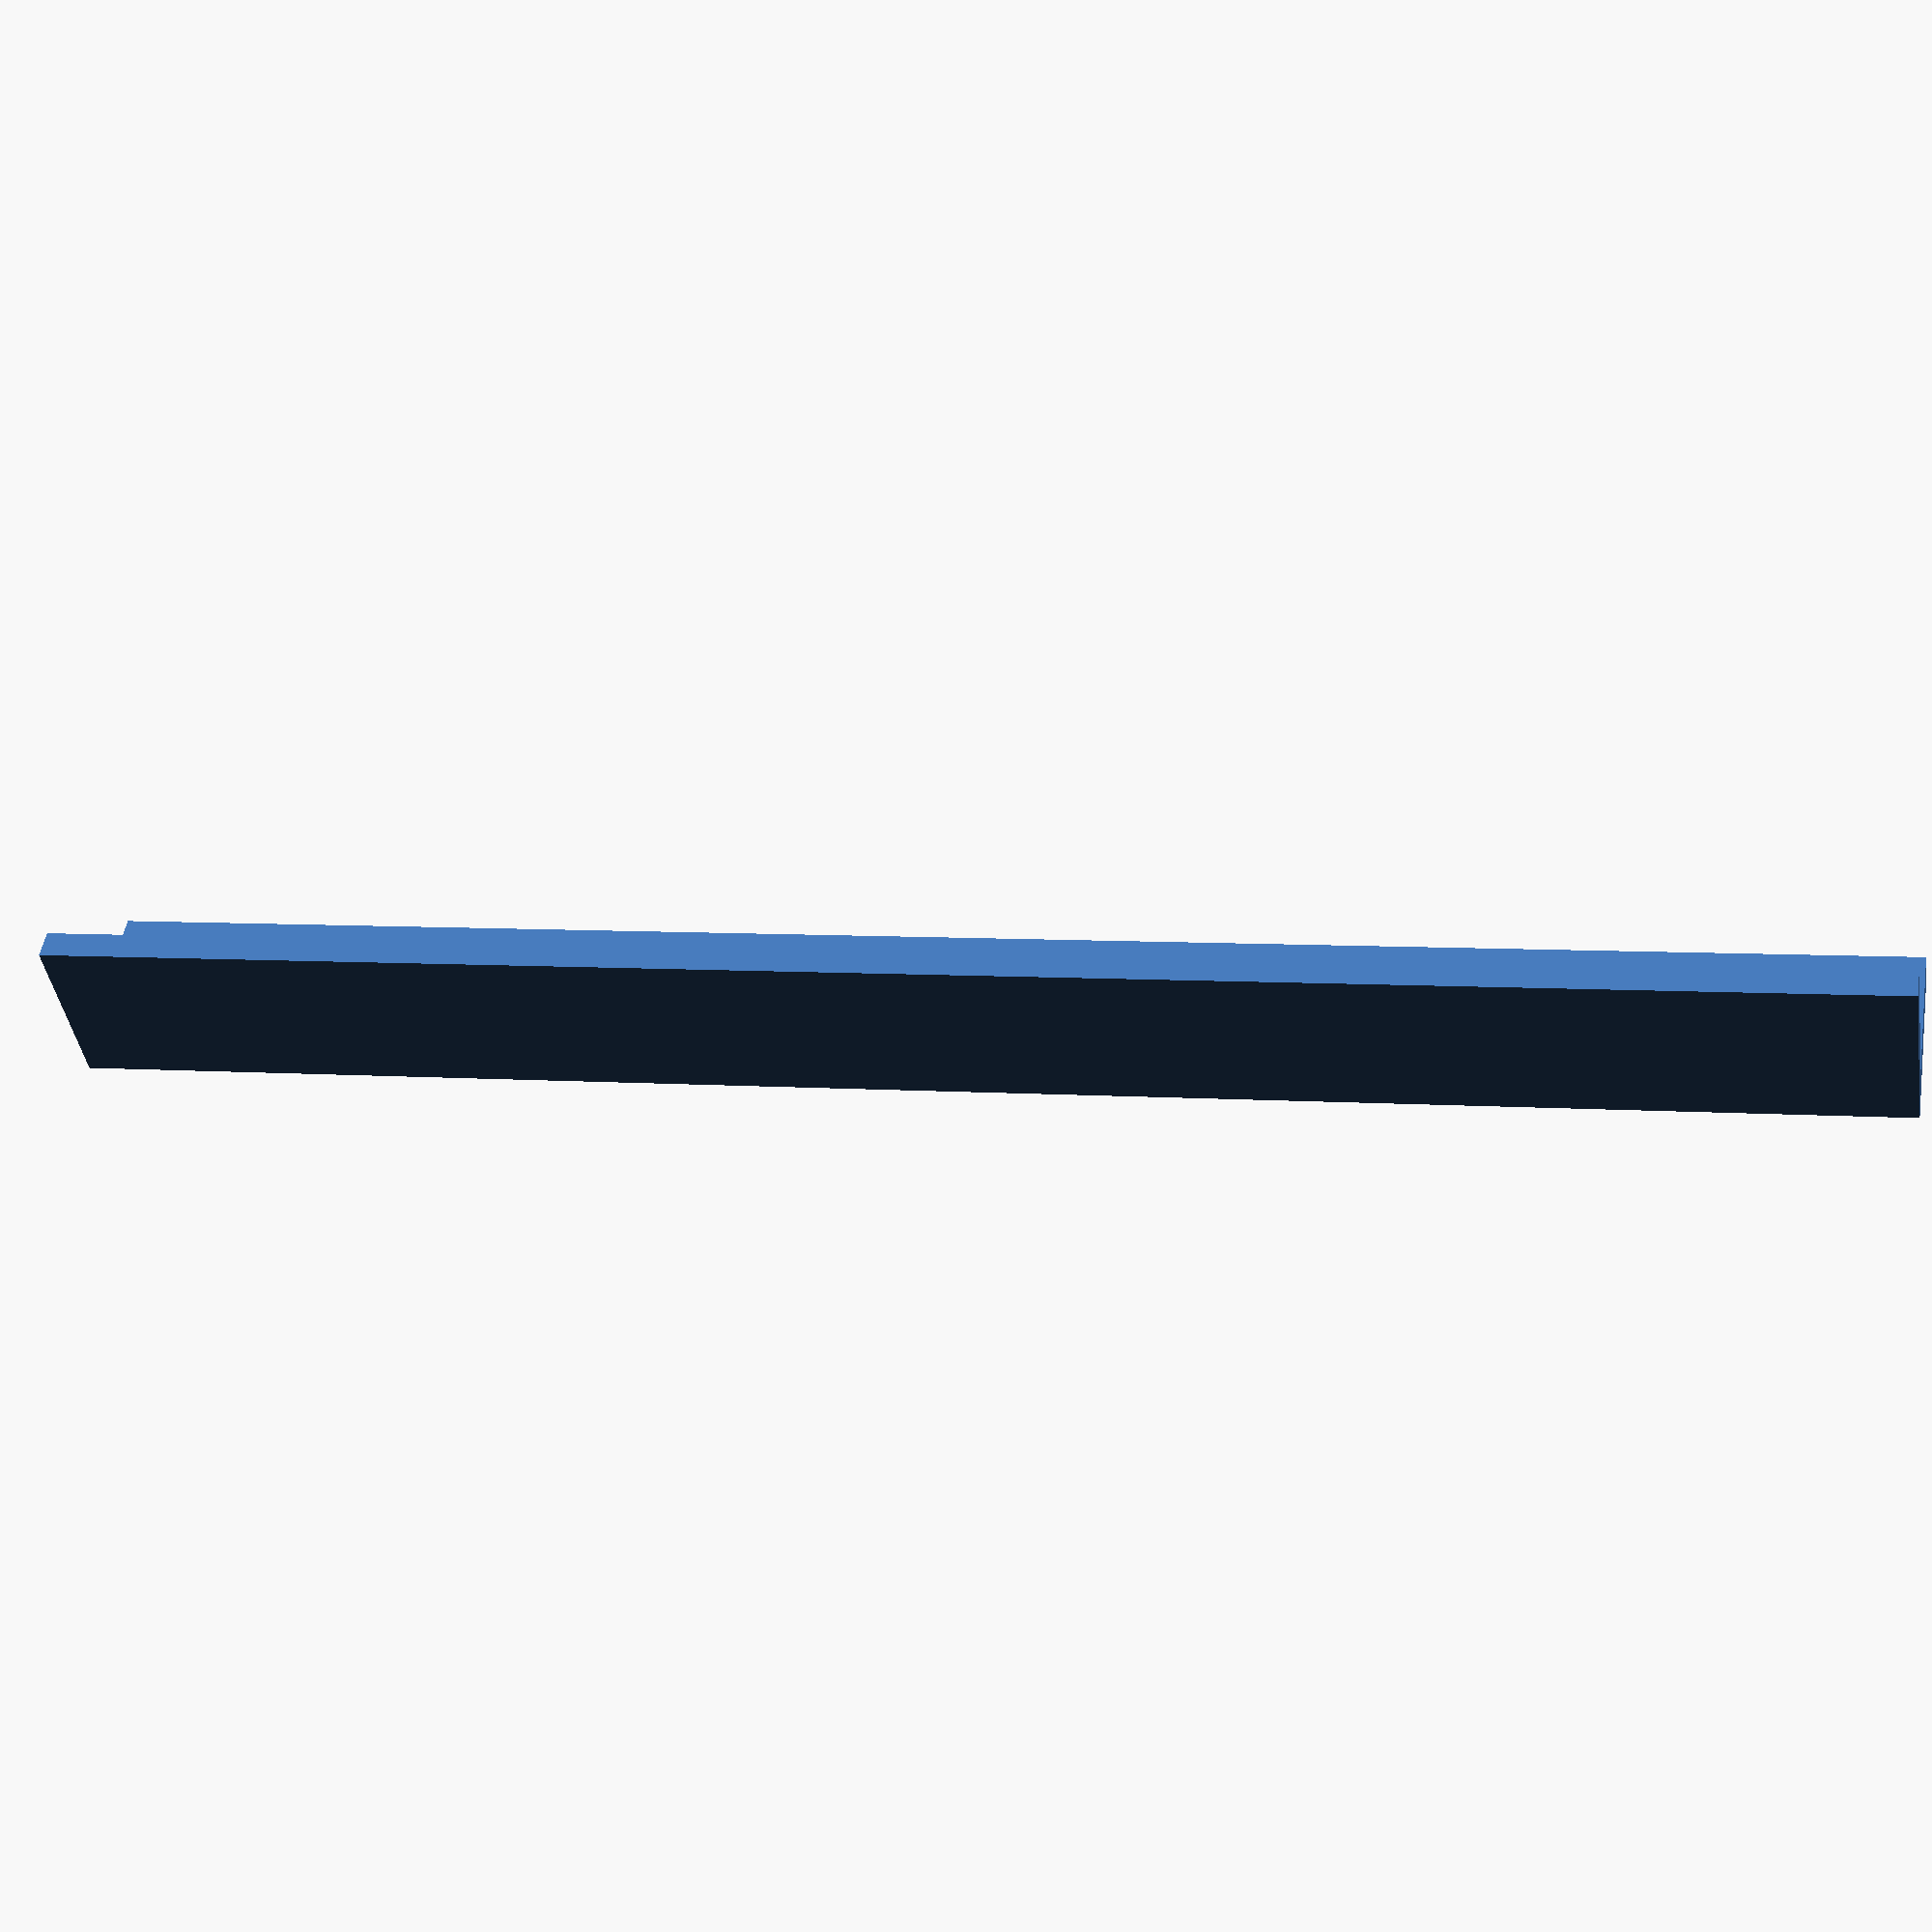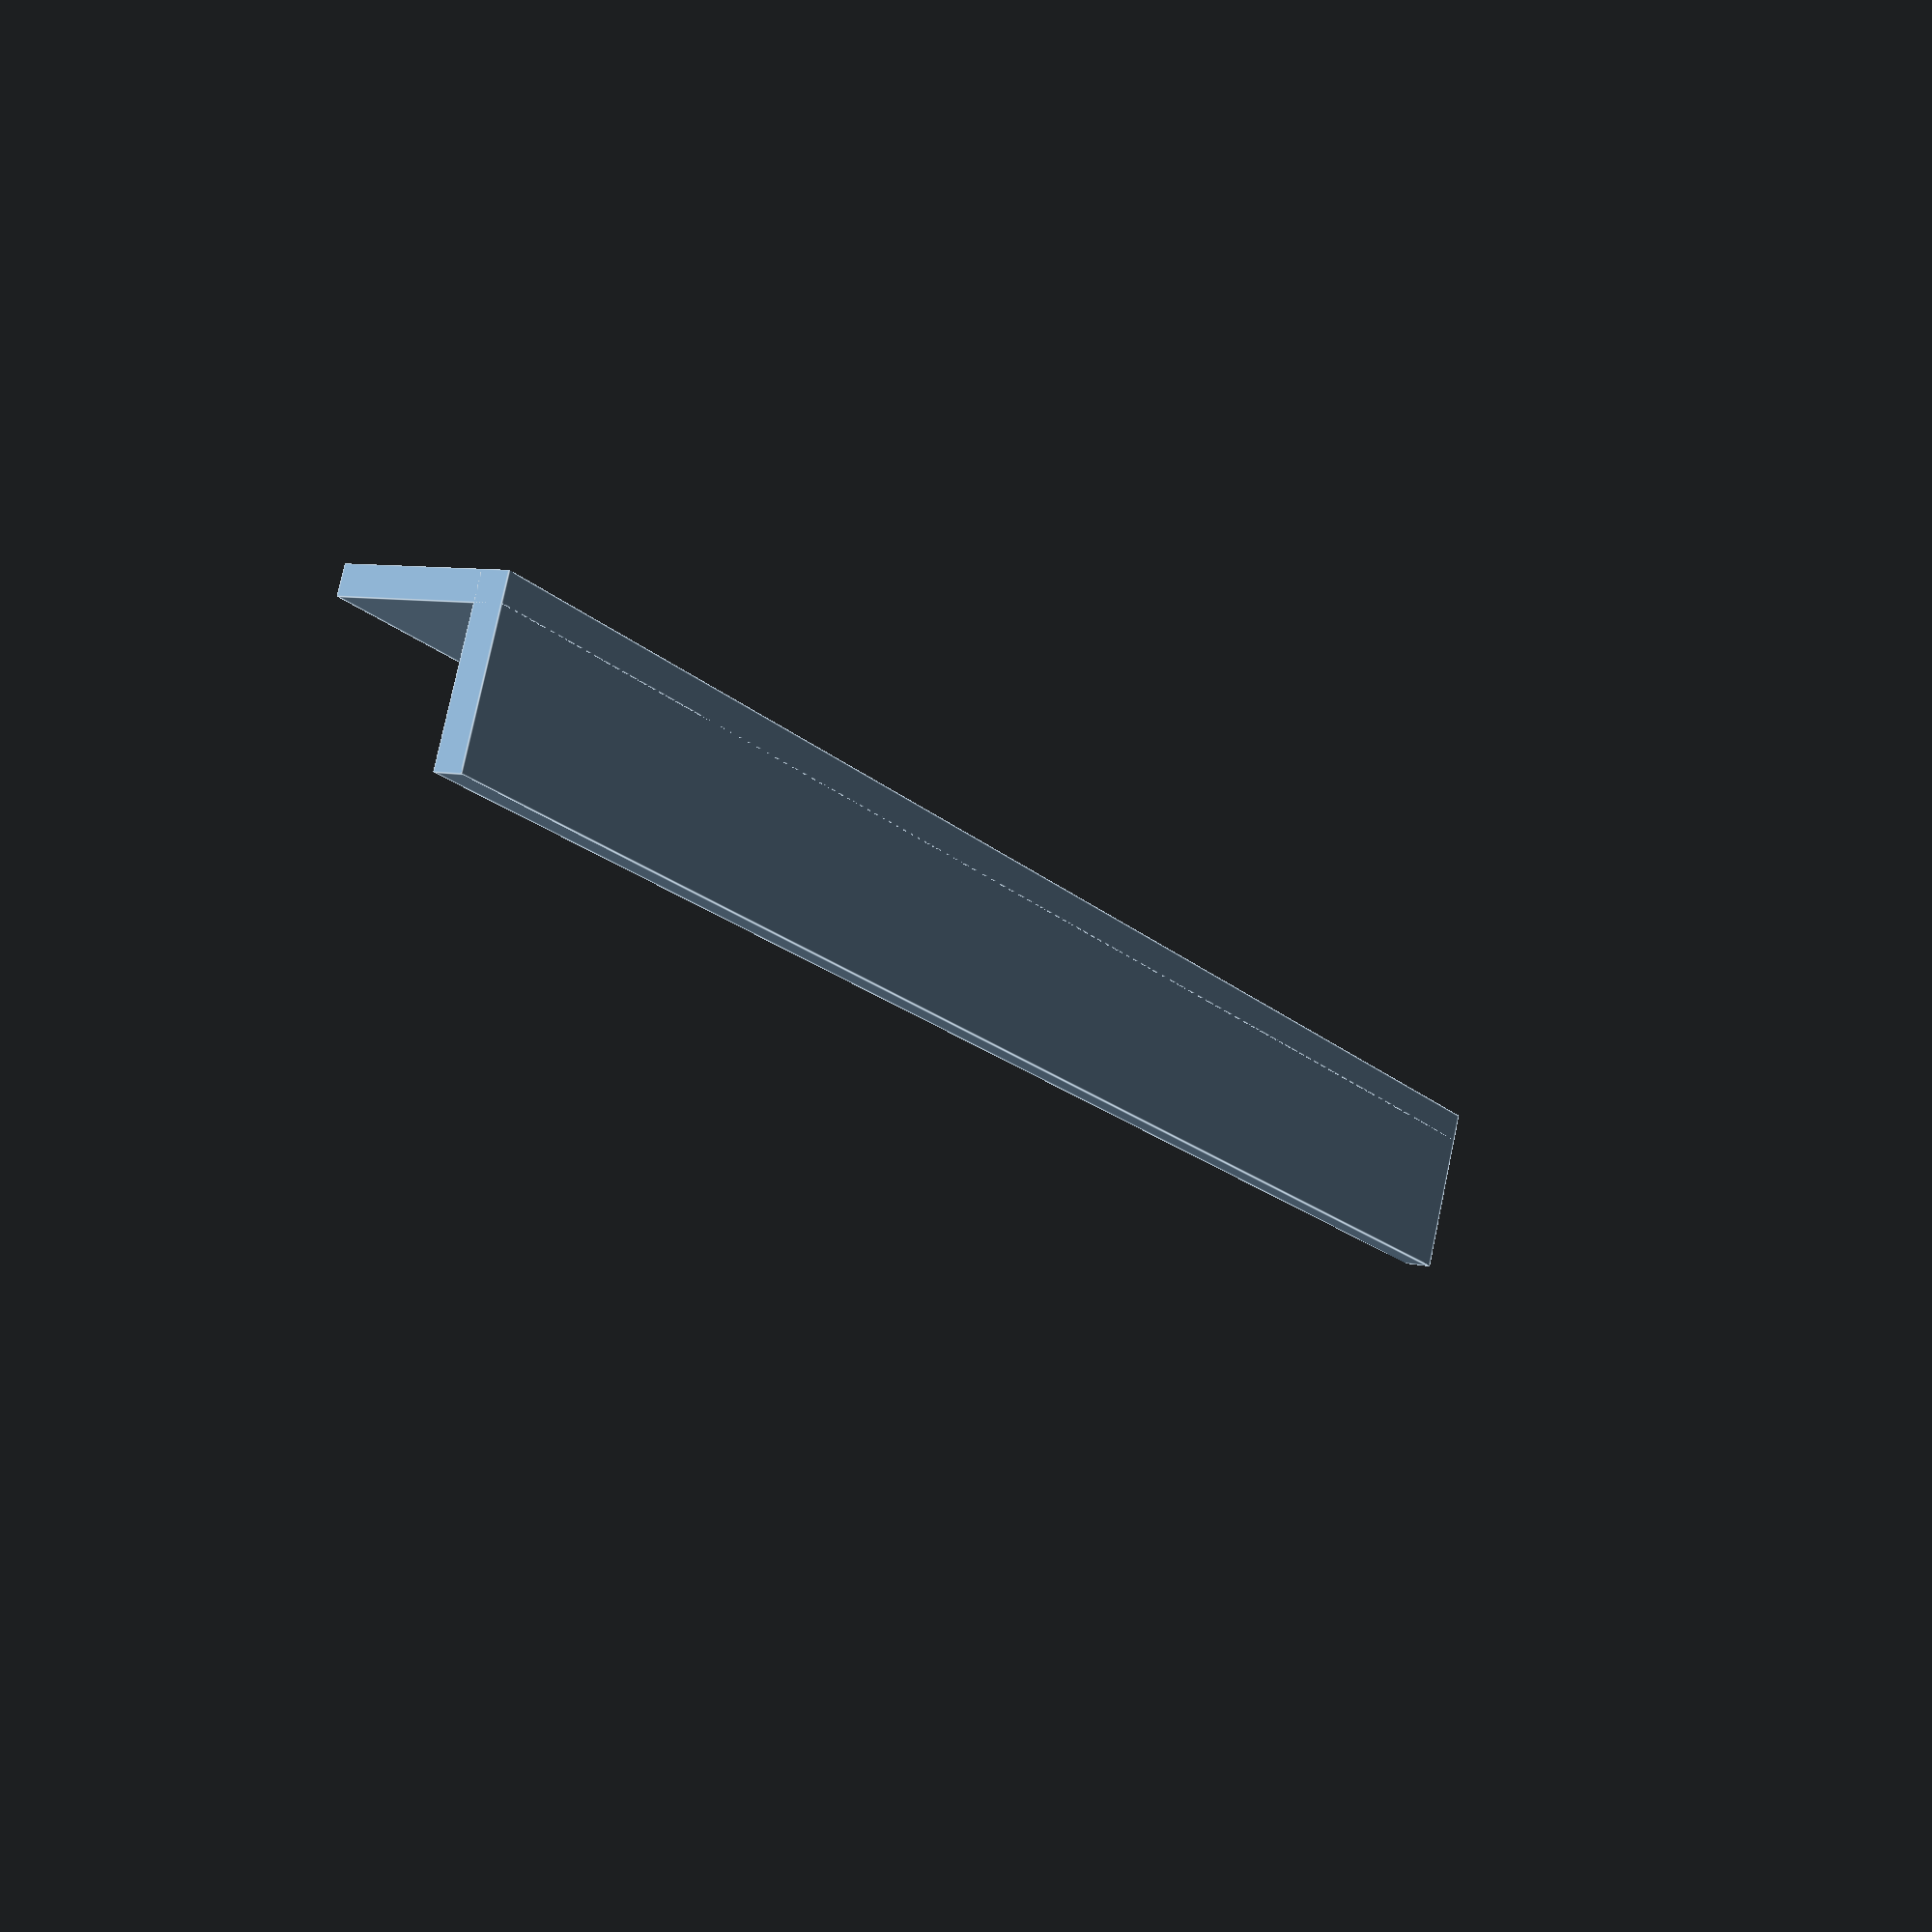
<openscad>
long = 126;

height = 2;

width = 12;

union() {
    cube([long, width, height]);

    cube([long, height, width]);
}

</openscad>
<views>
elev=130.2 azim=189.0 roll=350.7 proj=p view=solid
elev=281.0 azim=238.9 roll=11.9 proj=p view=edges
</views>
